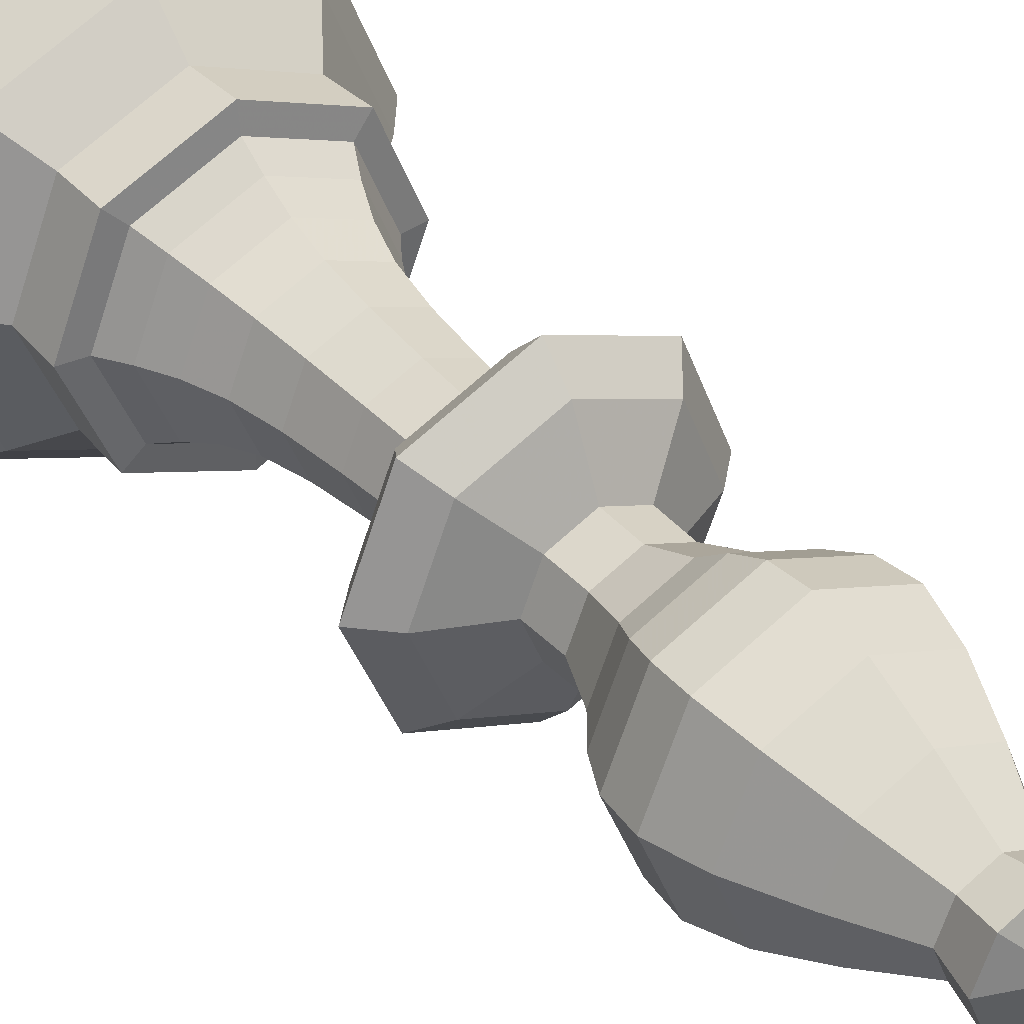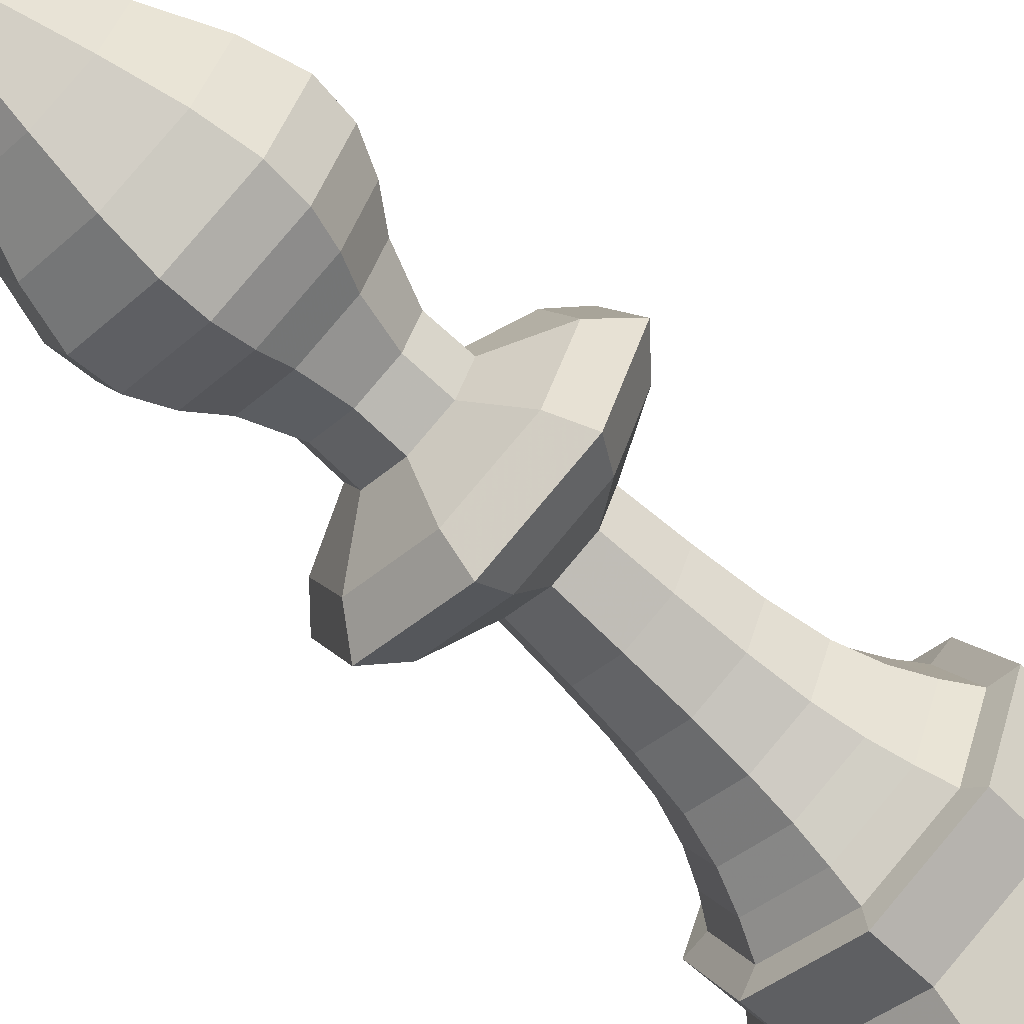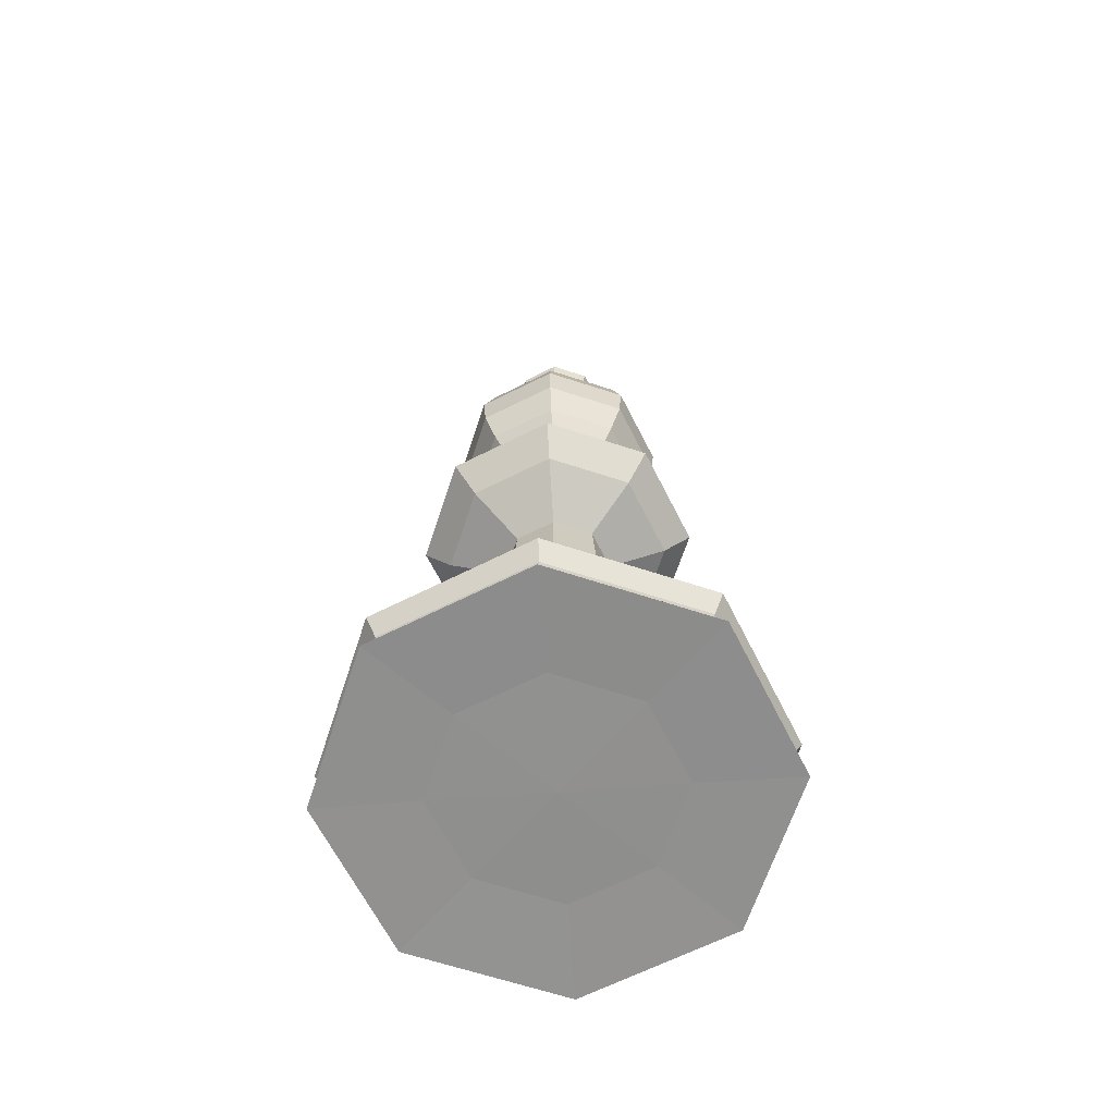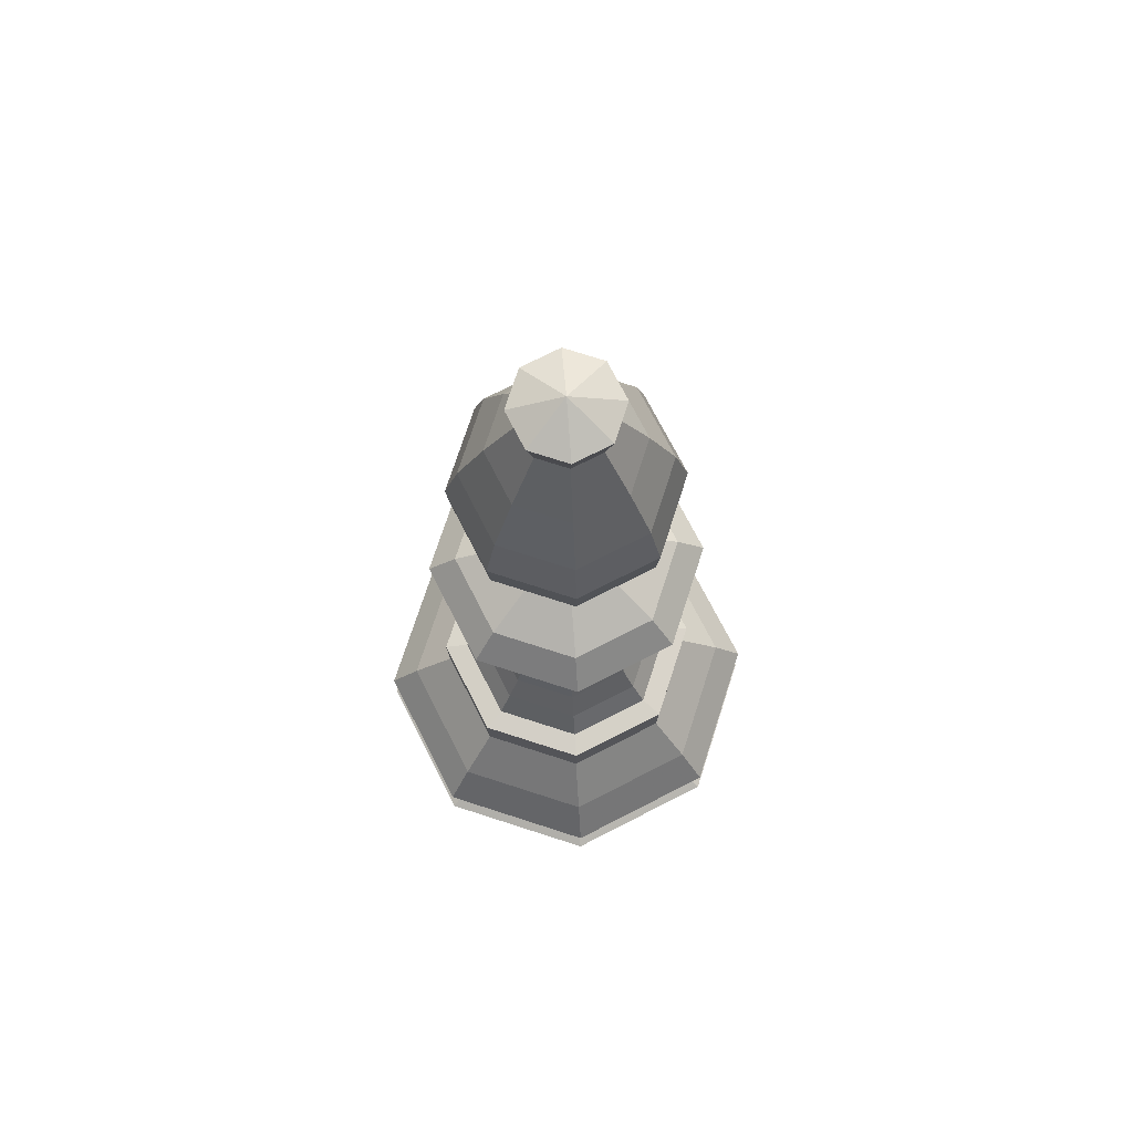
<metadata>
{"format":"obj","ext":"obj","renderer":"f3d","projection":"perspective","resolution":1024,"background":"white","views":[{"elev":37.3,"azim":143.9,"up":"+Z"},{"elev":-66.5,"azim":-134.4,"up":"+Z"},{"elev":-65.4,"azim":-175.7,"up":"+Y"},{"elev":73.0,"azim":85.4,"up":"+Y"}]}
</metadata>
<code>
v 0.025 0.025 0.2371
v 0.02602 0.07891 0.2371
v 0.03809 0.05812 0.2371
v 0.04401 0.03435 0.2371
v 0.05551 0.04534 0.2371
v 0.05621 0.1179 0.2371
v 0.08712 0.025 0.08712
v 0.08712 0.025 0.387
v 0.08783 0.07891 0.08783
v 0.08783 0.07891 0.3863
v 0.09638 0.05812 0.09638
v 0.09638 0.05812 0.3778
v 0.09689 0.5282 0.2371
v 0.09721 0.2172 0.2371
v 0.09823 0.1903 0.2371
v 0.09925 0.1633 0.2371
v 0.1006 0.03435 0.1006
v 0.1006 0.03435 0.3736
v 0.1087 0.04534 0.1087
v 0.1087 0.04534 0.3655
v 0.1092 0.1179 0.1092
v 0.1092 0.1179 0.365
v 0.1094 0.2188 0.2371
v 0.1216 0.2203 0.2371
v 0.1237 0.02703 0.2371
v 0.1246 0.4988 0.2371
v 0.1246 0.5558 0.2371
v 0.1258 0.7629 0.2371
v 0.1293 0.726 0.2371
v 0.1375 0.2448 0.2371
v 0.138 0.5282 0.138
v 0.138 0.5282 0.3362
v 0.1382 0.2172 0.1382
v 0.1382 0.2172 0.336
v 0.1389 0.1903 0.1389
v 0.1389 0.1903 0.3353
v 0.1391 0.8087 0.2371
v 0.1396 0.1633 0.1396
v 0.1396 0.1633 0.3345
v 0.1448 0.6945 0.2371
v 0.1468 0.2188 0.1468
v 0.1468 0.2188 0.3273
v 0.1526 0.2736 0.2371
v 0.1554 0.2203 0.1554
v 0.1554 0.2203 0.3187
v 0.1569 0.02703 0.1569
v 0.1569 0.02703 0.3173
v 0.1576 0.4988 0.1576
v 0.1576 0.4988 0.3166
v 0.1576 0.5558 0.1576
v 0.1576 0.5558 0.3166
v 0.1584 0.7629 0.1584
v 0.1584 0.7629 0.3158
v 0.1609 0.726 0.1609
v 0.1609 0.726 0.3133
v 0.1646 0.8621 0.2371
v 0.1646 0.3091 0.2371
v 0.1654 0.6668 0.2371
v 0.1667 0.2448 0.1667
v 0.1667 0.2448 0.3075
v 0.1678 0.8087 0.1678
v 0.1678 0.8087 0.3064
v 0.1718 0.6945 0.1718
v 0.1718 0.6945 0.3023
v 0.1727 0.3556 0.2371
v 0.1773 0.2736 0.1773
v 0.1773 0.2736 0.2968
v 0.1784 0.411 0.2371
v 0.1827 0.4685 0.2371
v 0.1827 0.5824 0.2371
v 0.1837 0.6231 0.2371
v 0.1853 0.9547 0.2371
v 0.1858 0.8621 0.1858
v 0.1858 0.8621 0.2884
v 0.1858 0.3091 0.1858
v 0.1858 0.3091 0.2883
v 0.1864 0.6668 0.1864
v 0.1864 0.6668 0.2878
v 0.1916 0.3556 0.1916
v 0.1916 0.3556 0.2826
v 0.1949 0.917 0.2371
v 0.1956 0.411 0.1956
v 0.1956 0.411 0.2786
v 0.1986 0.4685 0.1986
v 0.1986 0.4685 0.2756
v 0.1986 0.5824 0.1986
v 0.1986 0.5824 0.2756
v 0.1993 0.6231 0.1993
v 0.1993 0.6231 0.2748
v 0.2005 0.9547 0.2005
v 0.2005 0.9547 0.2737
v 0.2072 0.917 0.2072
v 0.2072 0.917 0.2669
v 0.2371 0.025 0.025
v 0.2371 0.07891 0.02602
v 0.2371 0.05812 0.03809
v 0.2371 0.03435 0.04401
v 0.2371 0.04534 0.05551
v 0.2371 0.1179 0.05621
v 0.2371 0.5282 0.09689
v 0.2371 0.2172 0.09721
v 0.2371 0.1903 0.09823
v 0.2371 0.1633 0.09925
v 0.2371 0.2188 0.1094
v 0.2371 0.2203 0.1216
v 0.2371 0.02703 0.1237
v 0.2371 0.4988 0.1246
v 0.2371 0.5558 0.1246
v 0.2371 0.7629 0.1258
v 0.2371 0.726 0.1293
v 0.2371 0.2448 0.1375
v 0.2371 0.8087 0.1391
v 0.2371 0.6945 0.1448
v 0.2371 0.2736 0.1526
v 0.2371 0.8621 0.1646
v 0.2371 0.3091 0.1646
v 0.2371 0.6668 0.1654
v 0.2371 0.3556 0.1727
v 0.2371 0.411 0.1784
v 0.2371 0.4685 0.1827
v 0.2371 0.5824 0.1827
v 0.2371 0.6231 0.1837
v 0.2371 0.9547 0.1853
v 0.2371 0.917 0.1949
v 0.2371 0.02602 0.2371
v 0.2371 0.975 0.2371
v 0.2371 0.917 0.2793
v 0.2371 0.9547 0.2888
v 0.2371 0.6231 0.2905
v 0.2371 0.4685 0.2915
v 0.2371 0.5824 0.2915
v 0.2371 0.411 0.2958
v 0.2371 0.3556 0.3014
v 0.2371 0.6668 0.3088
v 0.2371 0.3091 0.3096
v 0.2371 0.8621 0.3096
v 0.2371 0.2736 0.3216
v 0.2371 0.6945 0.3294
v 0.2371 0.8087 0.3351
v 0.2371 0.2448 0.3366
v 0.2371 0.726 0.3448
v 0.2371 0.7629 0.3483
v 0.2371 0.4988 0.3495
v 0.2371 0.5558 0.3495
v 0.2371 0.02703 0.3505
v 0.2371 0.2203 0.3525
v 0.2371 0.2188 0.3647
v 0.2371 0.1633 0.3749
v 0.2371 0.1903 0.3759
v 0.2371 0.2172 0.3769
v 0.2371 0.5282 0.3773
v 0.2371 0.1179 0.4179
v 0.2371 0.04534 0.4186
v 0.2371 0.03435 0.4301
v 0.2371 0.05812 0.4361
v 0.2371 0.07891 0.4481
v 0.2371 0.025 0.4492
v 0.2669 0.917 0.2072
v 0.2669 0.917 0.2669
v 0.2737 0.9547 0.2005
v 0.2737 0.9547 0.2737
v 0.2748 0.6231 0.1993
v 0.2748 0.6231 0.2748
v 0.2756 0.4685 0.1986
v 0.2756 0.4685 0.2756
v 0.2756 0.5824 0.1986
v 0.2756 0.5824 0.2756
v 0.2786 0.411 0.1956
v 0.2786 0.411 0.2786
v 0.2793 0.917 0.2371
v 0.2826 0.3556 0.1916
v 0.2826 0.3556 0.2826
v 0.2878 0.6668 0.1864
v 0.2878 0.6668 0.2878
v 0.2883 0.3091 0.1858
v 0.2883 0.3091 0.2883
v 0.2884 0.8621 0.1858
v 0.2884 0.8621 0.2884
v 0.2888 0.9547 0.2371
v 0.2905 0.6231 0.2371
v 0.2915 0.4685 0.2371
v 0.2915 0.5824 0.2371
v 0.2958 0.411 0.2371
v 0.2968 0.2736 0.1773
v 0.2968 0.2736 0.2968
v 0.3014 0.3556 0.2371
v 0.3023 0.6945 0.1718
v 0.3023 0.6945 0.3023
v 0.3064 0.8087 0.1678
v 0.3064 0.8087 0.3064
v 0.3075 0.2448 0.1667
v 0.3075 0.2448 0.3075
v 0.3088 0.6668 0.2371
v 0.3096 0.3091 0.2371
v 0.3096 0.8621 0.2371
v 0.3133 0.726 0.1609
v 0.3133 0.726 0.3133
v 0.3158 0.7629 0.1584
v 0.3158 0.7629 0.3158
v 0.3166 0.4988 0.1576
v 0.3166 0.4988 0.3166
v 0.3166 0.5558 0.1576
v 0.3166 0.5558 0.3166
v 0.3173 0.02703 0.1569
v 0.3173 0.02703 0.3173
v 0.3187 0.2203 0.1554
v 0.3187 0.2203 0.3187
v 0.3216 0.2736 0.2371
v 0.3273 0.2188 0.1468
v 0.3273 0.2188 0.3273
v 0.3294 0.6945 0.2371
v 0.3345 0.1633 0.1396
v 0.3345 0.1633 0.3345
v 0.3351 0.8087 0.2371
v 0.3353 0.1903 0.1389
v 0.3353 0.1903 0.3353
v 0.336 0.2172 0.1382
v 0.336 0.2172 0.336
v 0.3362 0.5282 0.138
v 0.3362 0.5282 0.3362
v 0.3366 0.2448 0.2371
v 0.3448 0.726 0.2371
v 0.3483 0.7629 0.2371
v 0.3495 0.4988 0.2371
v 0.3495 0.5558 0.2371
v 0.3505 0.02703 0.2371
v 0.3525 0.2203 0.2371
v 0.3647 0.2188 0.2371
v 0.365 0.1179 0.1092
v 0.365 0.1179 0.365
v 0.3655 0.04534 0.1087
v 0.3655 0.04534 0.3655
v 0.3736 0.03435 0.1006
v 0.3736 0.03435 0.3736
v 0.3749 0.1633 0.2371
v 0.3759 0.1903 0.2371
v 0.3769 0.2172 0.2371
v 0.3773 0.5282 0.2371
v 0.3778 0.05812 0.09638
v 0.3778 0.05812 0.3778
v 0.3863 0.07891 0.08783
v 0.3863 0.07891 0.3863
v 0.387 0.025 0.08712
v 0.387 0.025 0.387
v 0.4179 0.1179 0.2371
v 0.4186 0.04534 0.2371
v 0.4301 0.03435 0.2371
v 0.4361 0.05812 0.2371
v 0.4481 0.07891 0.2371
v 0.4492 0.025 0.2371
f 1 8 4
f 1 4 17
f 1 17 7
f 1 7 25
f 1 25 47
f 1 47 8
f 2 10 6
f 2 6 21
f 2 21 9
f 2 9 3
f 2 3 12
f 2 12 10
f 3 9 11
f 3 11 5
f 3 5 20
f 3 20 12
f 4 18 5
f 4 5 19
f 4 19 17
f 4 8 18
f 5 11 19
f 5 18 20
f 6 22 16
f 6 16 38
f 6 38 21
f 6 10 22
f 7 17 97
f 7 97 94
f 7 94 46
f 7 46 25
f 8 157 18
f 8 47 145
f 8 145 157
f 9 21 99
f 9 99 95
f 9 95 11
f 10 156 22
f 10 12 155
f 10 155 156
f 11 95 96
f 11 96 19
f 12 20 153
f 12 153 155
f 13 32 27
f 13 27 50
f 13 50 31
f 13 31 26
f 13 26 49
f 13 49 32
f 14 36 34
f 14 34 23
f 14 23 41
f 14 41 33
f 14 33 15
f 14 15 36
f 15 33 35
f 15 35 16
f 15 16 39
f 15 39 36
f 16 35 38
f 16 22 39
f 17 19 98
f 17 98 97
f 18 154 20
f 18 157 154
f 19 96 98
f 20 154 153
f 21 38 103
f 21 103 99
f 22 152 39
f 22 156 152
f 23 44 41
f 23 34 42
f 23 42 24
f 23 24 44
f 24 45 30
f 24 30 59
f 24 59 44
f 24 42 45
f 25 46 125
f 25 125 47
f 26 31 48
f 26 48 69
f 26 69 85
f 26 85 49
f 27 51 70
f 27 70 86
f 27 86 50
f 27 32 51
f 28 53 37
f 28 37 61
f 28 61 52
f 28 52 29
f 28 29 55
f 28 55 53
f 29 52 54
f 29 54 40
f 29 40 64
f 29 64 55
f 30 60 43
f 30 43 66
f 30 66 59
f 30 45 60
f 31 50 108
f 31 108 100
f 31 100 48
f 32 151 51
f 32 49 143
f 32 143 151
f 33 41 104
f 33 104 101
f 33 101 35
f 34 149 150
f 34 150 42
f 34 36 149
f 35 101 102
f 35 102 38
f 36 39 148
f 36 148 149
f 37 62 56
f 37 56 73
f 37 73 61
f 37 53 62
f 38 102 103
f 39 152 148
f 40 54 63
f 40 63 58
f 40 58 78
f 40 78 64
f 41 105 104
f 41 44 105
f 42 150 147
f 42 147 45
f 43 67 57
f 43 57 75
f 43 75 66
f 43 60 67
f 44 59 111
f 44 111 105
f 45 146 60
f 45 147 146
f 46 94 106
f 46 106 125
f 47 125 145
f 48 100 107
f 48 107 84
f 48 84 69
f 49 85 130
f 49 130 143
f 50 86 121
f 50 121 108
f 51 144 87
f 51 87 70
f 51 151 144
f 52 61 112
f 52 112 109
f 52 109 54
f 53 142 62
f 53 55 141
f 53 141 142
f 54 109 110
f 54 110 63
f 55 64 138
f 55 138 141
f 56 74 81
f 56 81 92
f 56 92 73
f 56 62 74
f 57 76 65
f 57 65 79
f 57 79 75
f 57 67 76
f 58 63 77
f 58 77 71
f 58 71 89
f 58 89 78
f 59 66 114
f 59 114 111
f 60 140 67
f 60 146 140
f 61 73 115
f 61 115 112
f 62 139 74
f 62 142 139
f 63 110 113
f 63 113 77
f 64 78 134
f 64 134 138
f 65 80 68
f 65 68 82
f 65 82 79
f 65 76 80
f 66 75 116
f 66 116 114
f 67 137 76
f 67 140 137
f 68 83 69
f 68 69 84
f 68 84 82
f 68 80 83
f 69 83 85
f 70 87 71
f 70 71 88
f 70 88 86
f 71 77 88
f 71 87 89
f 72 91 126
f 72 126 90
f 72 90 81
f 72 81 93
f 72 93 91
f 73 92 124
f 73 124 115
f 74 136 93
f 74 93 81
f 74 139 136
f 75 79 118
f 75 118 116
f 76 135 80
f 76 137 135
f 77 113 117
f 77 117 88
f 78 89 129
f 78 129 134
f 79 82 119
f 79 119 118
f 80 133 83
f 80 135 133
f 81 90 92
f 82 84 120
f 82 120 119
f 83 132 85
f 83 133 132
f 84 107 120
f 85 132 130
f 86 88 122
f 86 122 121
f 87 131 89
f 87 144 131
f 88 117 122
f 89 131 129
f 90 126 123
f 90 123 92
f 91 128 126
f 91 93 127
f 91 127 128
f 92 123 124
f 93 136 127
f 94 97 233
f 94 233 243
f 94 243 106
f 95 99 229
f 95 229 241
f 95 241 96
f 96 241 239
f 96 239 98
f 97 98 231
f 97 231 233
f 98 239 231
f 99 103 212
f 99 212 229
f 100 108 202
f 100 202 219
f 100 219 107
f 101 104 209
f 101 209 217
f 101 217 102
f 102 217 215
f 102 215 103
f 103 215 212
f 104 206 209
f 104 105 206
f 105 111 191
f 105 191 206
f 106 243 204
f 106 204 125
f 107 219 200
f 107 200 120
f 108 121 166
f 108 166 202
f 109 112 189
f 109 189 198
f 109 198 110
f 110 198 196
f 110 196 113
f 111 114 184
f 111 184 191
f 112 115 177
f 112 177 189
f 113 196 187
f 113 187 117
f 114 116 175
f 114 175 184
f 115 124 158
f 115 158 177
f 116 118 171
f 116 171 175
f 117 187 173
f 117 173 122
f 118 119 168
f 118 168 171
f 119 120 164
f 119 164 168
f 120 200 164
f 121 122 162
f 121 162 166
f 122 173 162
f 123 126 160
f 123 160 124
f 124 160 158
f 125 226 205
f 125 205 145
f 125 204 226
f 126 161 179
f 126 179 160
f 126 128 161
f 127 159 128
f 127 136 178
f 127 178 159
f 128 159 161
f 129 163 134
f 129 131 167
f 129 167 163
f 130 165 143
f 130 132 169
f 130 169 165
f 131 144 203
f 131 203 167
f 132 133 172
f 132 172 169
f 133 135 176
f 133 176 172
f 134 174 138
f 134 163 174
f 135 137 185
f 135 185 176
f 136 139 190
f 136 190 178
f 137 140 192
f 137 192 185
f 138 188 141
f 138 174 188
f 139 142 199
f 139 199 190
f 140 146 207
f 140 207 192
f 141 197 142
f 141 188 197
f 142 197 199
f 143 201 151
f 143 165 201
f 144 151 220
f 144 220 203
f 145 205 157
f 146 147 210
f 146 210 207
f 147 150 218
f 147 218 210
f 148 213 149
f 148 152 230
f 148 230 213
f 149 216 150
f 149 213 216
f 150 216 218
f 151 201 220
f 152 156 242
f 152 242 230
f 153 232 155
f 153 154 234
f 153 234 232
f 154 157 244
f 154 244 234
f 155 240 156
f 155 232 240
f 156 240 242
f 157 205 244
f 158 160 179
f 158 179 170
f 158 170 177
f 159 170 161
f 159 178 195
f 159 195 170
f 161 170 179
f 162 173 193
f 162 193 180
f 162 180 166
f 163 180 174
f 163 167 182
f 163 182 180
f 164 200 224
f 164 224 181
f 164 181 168
f 165 181 201
f 165 169 183
f 165 183 181
f 166 180 182
f 166 182 202
f 167 203 225
f 167 225 182
f 168 181 183
f 168 183 171
f 169 172 186
f 169 186 183
f 170 195 177
f 171 183 186
f 171 186 175
f 172 176 194
f 172 194 186
f 173 187 211
f 173 211 193
f 174 193 188
f 174 180 193
f 175 186 194
f 175 194 184
f 176 185 208
f 176 208 194
f 177 195 189
f 178 190 214
f 178 214 195
f 181 224 201
f 182 225 202
f 184 194 208
f 184 208 191
f 185 192 221
f 185 221 208
f 187 196 222
f 187 222 211
f 188 211 197
f 188 193 211
f 189 195 214
f 189 214 198
f 190 199 223
f 190 223 214
f 191 208 221
f 191 221 206
f 192 207 227
f 192 227 221
f 196 198 223
f 196 223 222
f 197 222 199
f 197 211 222
f 198 214 223
f 199 222 223
f 200 219 238
f 200 238 224
f 201 224 220
f 202 225 219
f 203 220 238
f 203 238 225
f 204 250 226
f 204 243 250
f 205 226 244
f 206 221 227
f 206 227 209
f 207 210 228
f 207 228 227
f 209 227 228
f 209 228 217
f 210 218 237
f 210 237 228
f 212 215 236
f 212 236 235
f 212 235 229
f 213 235 216
f 213 230 245
f 213 245 235
f 215 217 237
f 215 237 236
f 216 236 218
f 216 235 236
f 217 228 237
f 218 236 237
f 219 225 238
f 220 224 238
f 226 250 244
f 229 235 245
f 229 245 241
f 230 242 249
f 230 249 245
f 231 239 248
f 231 248 246
f 231 246 233
f 232 246 240
f 232 234 247
f 232 247 246
f 233 246 247
f 233 247 243
f 234 244 250
f 234 250 247
f 239 241 249
f 239 249 248
f 240 248 242
f 240 246 248
f 241 245 249
f 242 248 249
f 243 247 250

</code>
